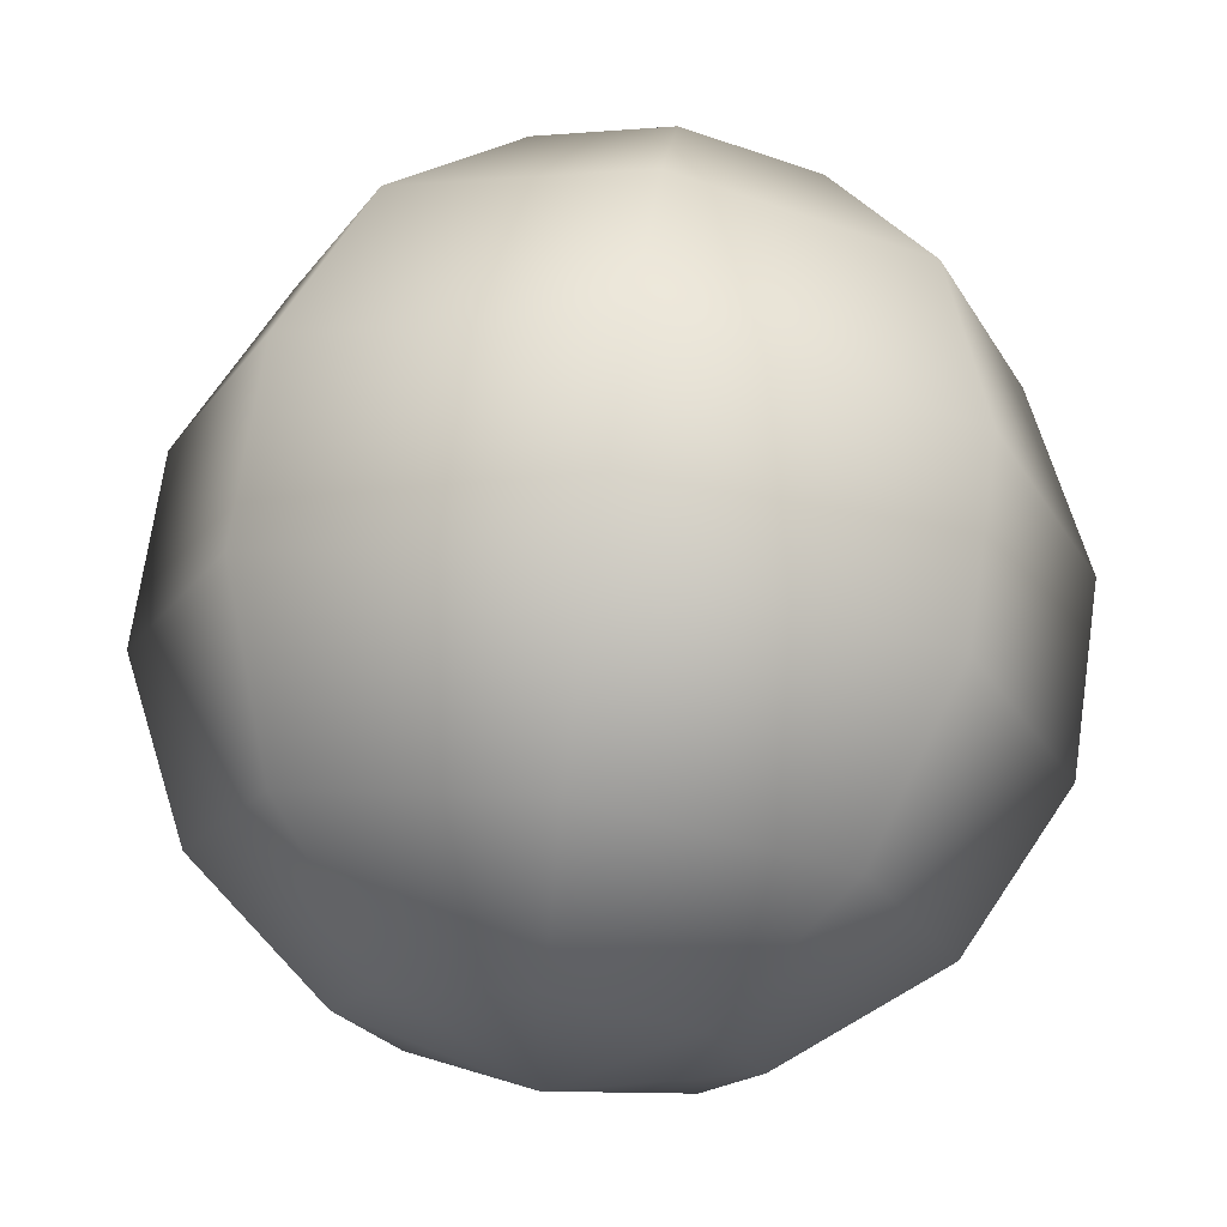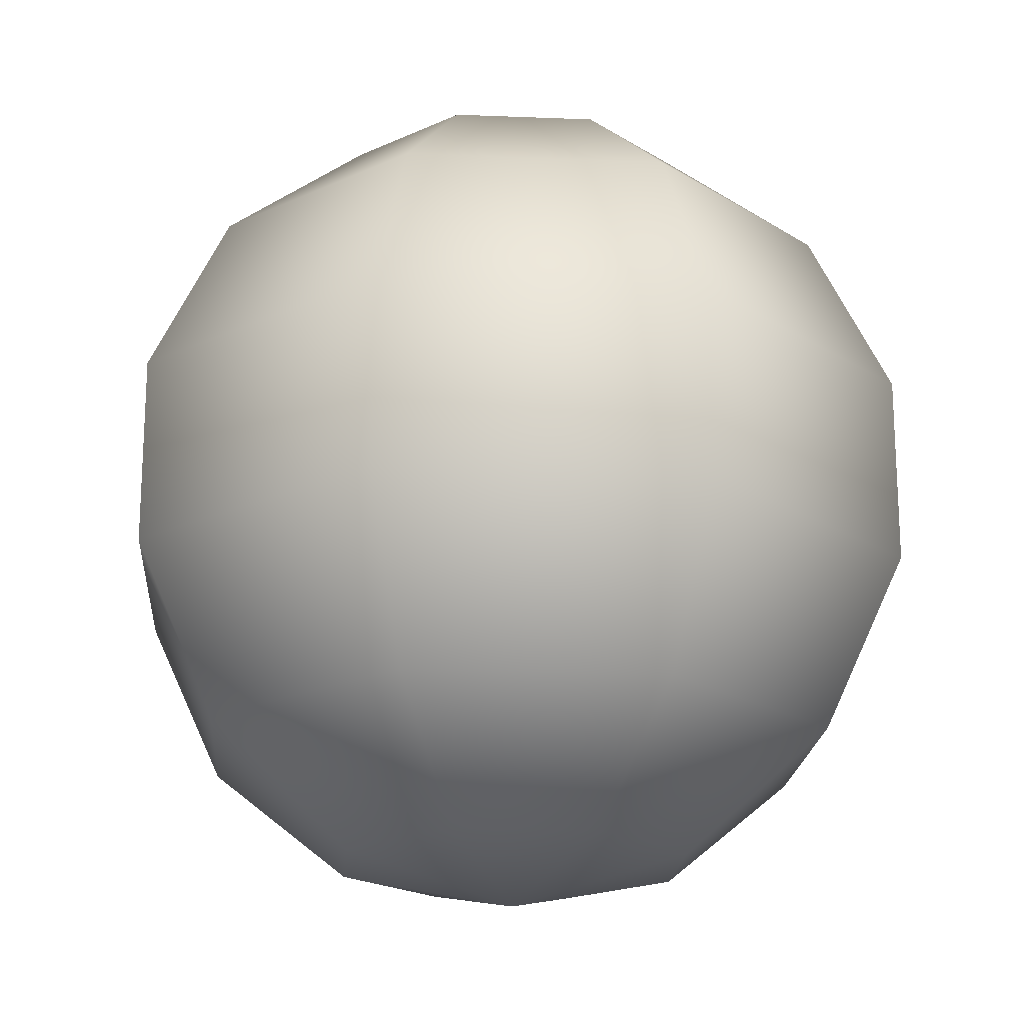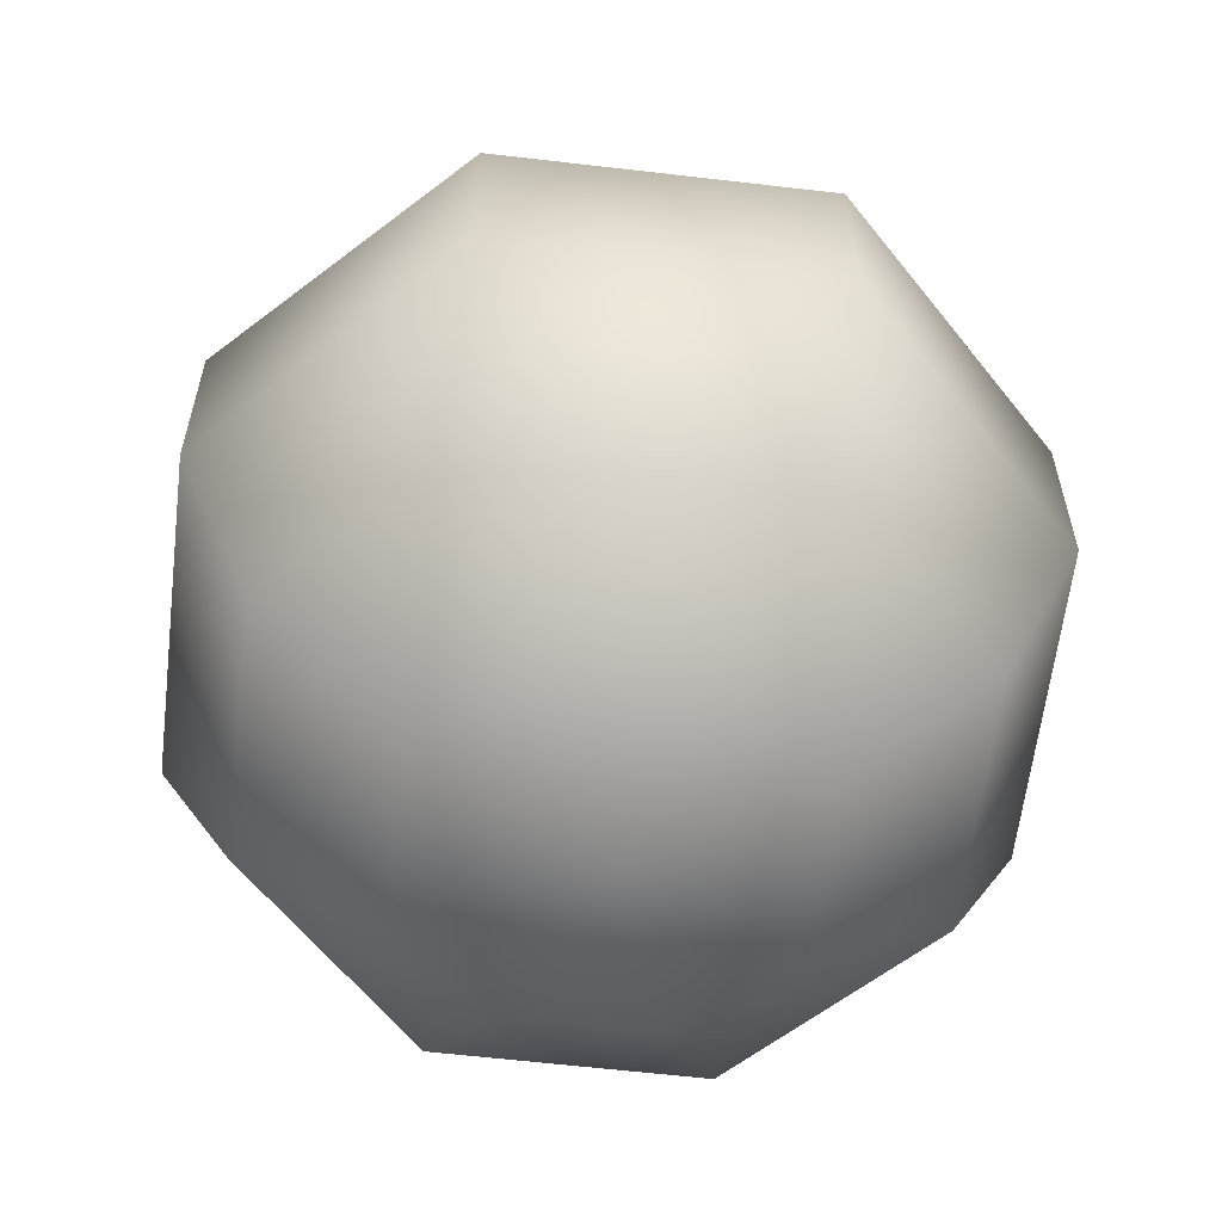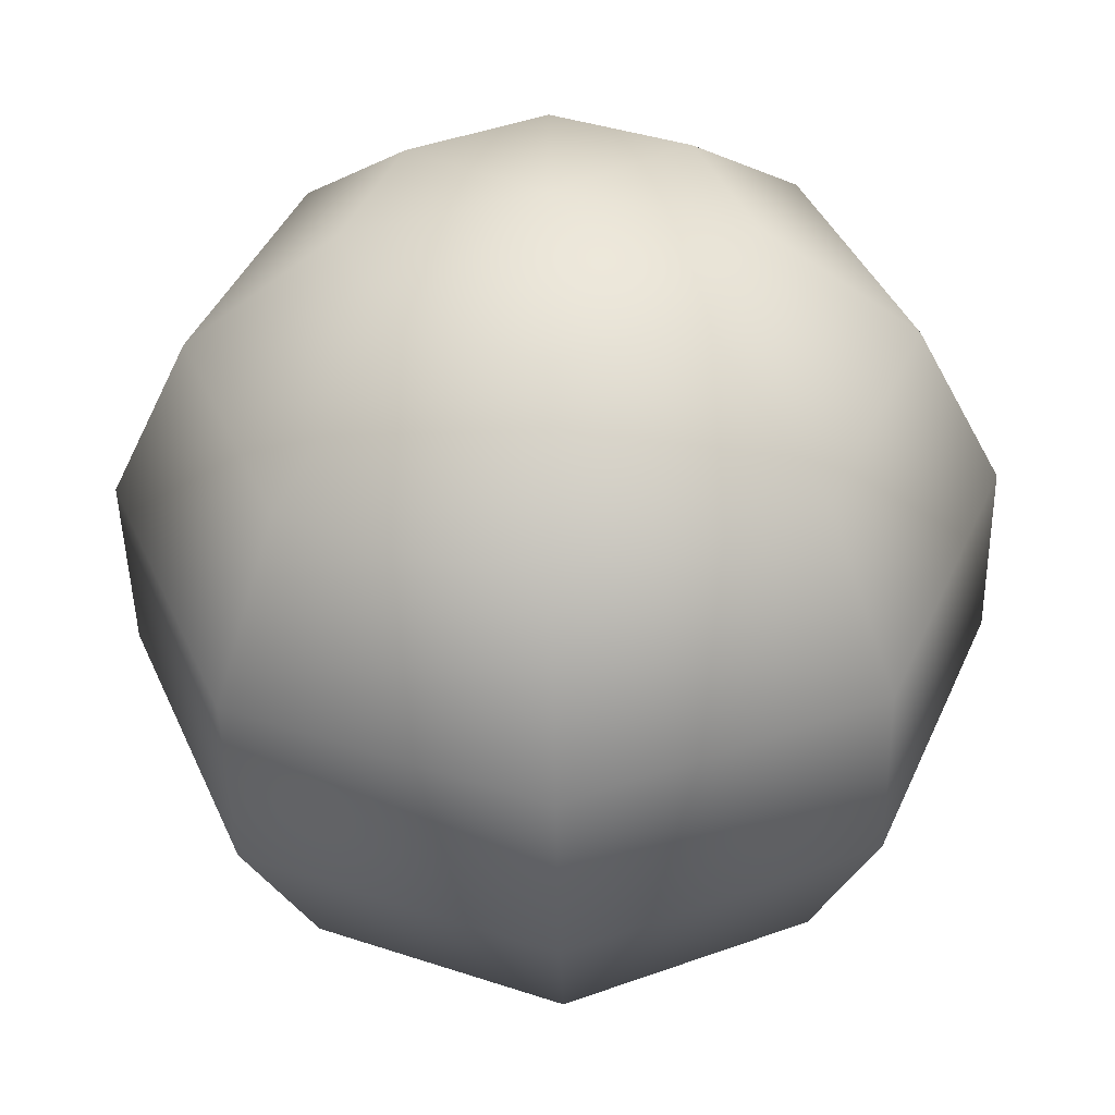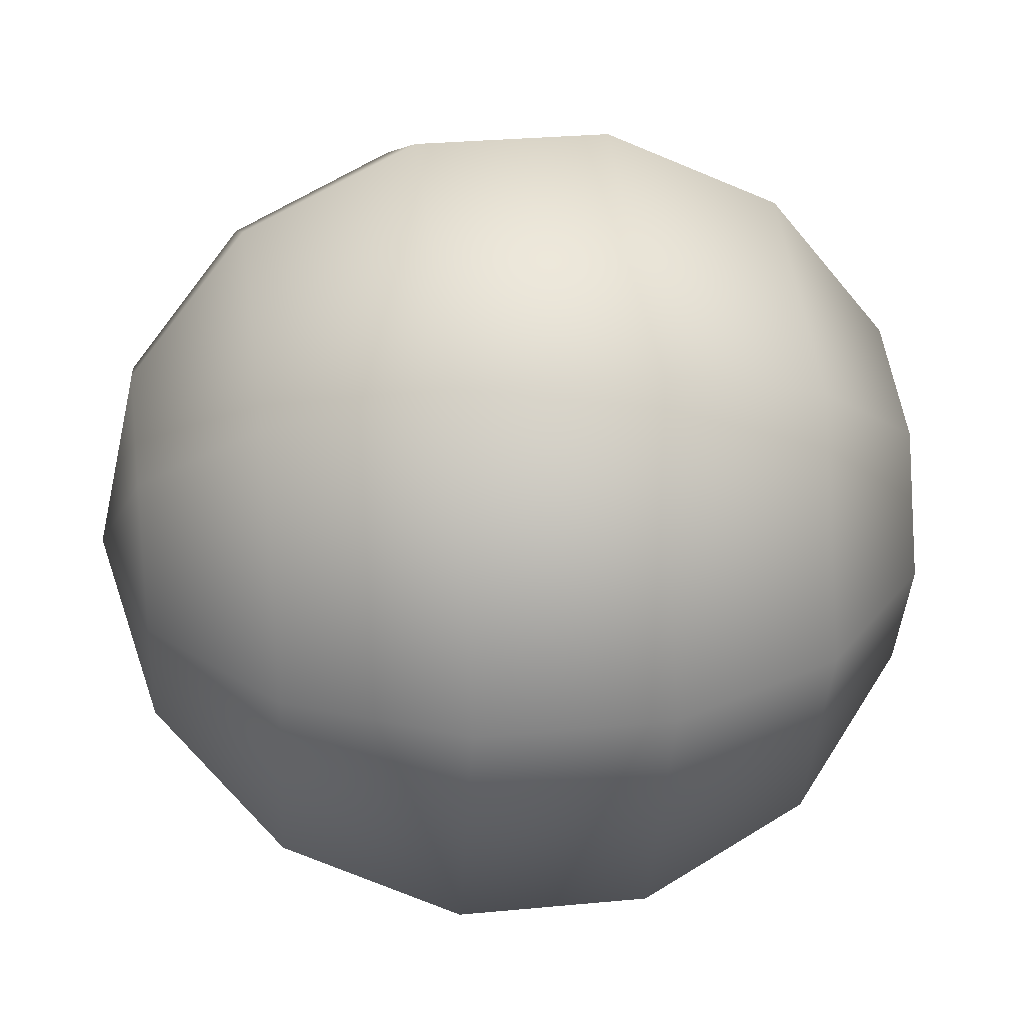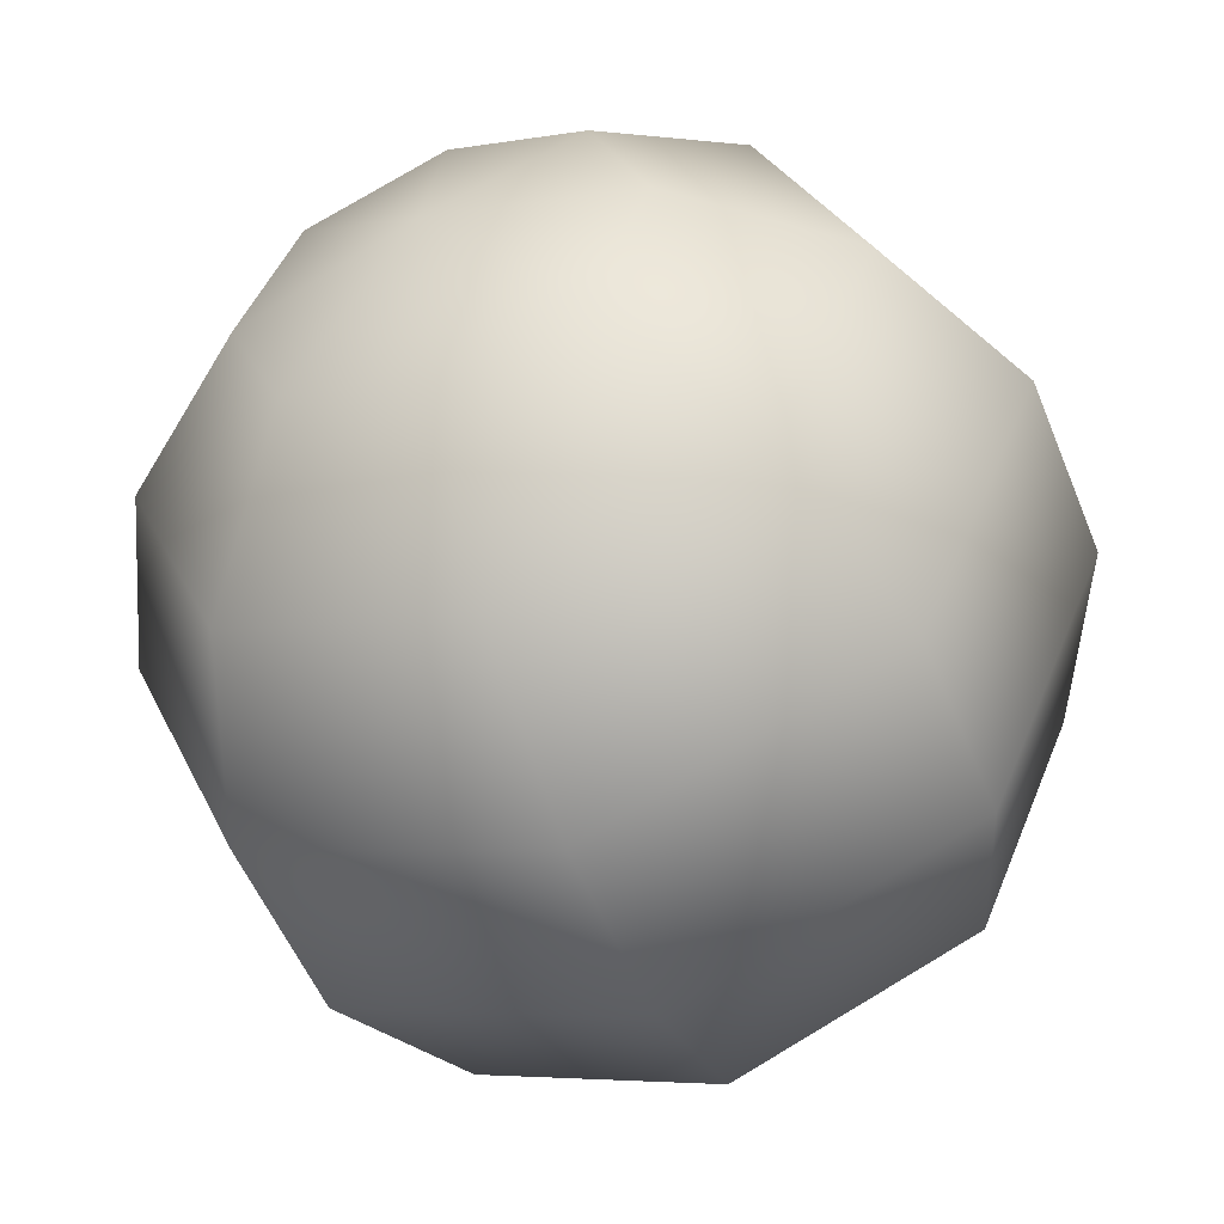
<metadata>
{"format":"obj","ext":"obj","renderer":"f3d","projection":"perspective","resolution":1024,"background":"white","views":[{"elev":70.7,"azim":-171.7,"up":"+Y"},{"elev":-19.4,"azim":108.2,"up":"+Z"},{"elev":-60.8,"azim":-119.3,"up":"+Z"},{"elev":-48.0,"azim":1.2,"up":"+Y"},{"elev":28.9,"azim":-98.1,"up":"+Y"},{"elev":-53.0,"azim":-158.4,"up":"+Y"}]}
</metadata>
<code>
v -27.77 14.79 55.3
v -27.77 14.79 53.3
v -27.34 14.79 55.2
v -26.99 14.79 54.93
v -26.8 14.79 54.53
v -26.8 14.79 54.08
v -26.99 14.79 53.68
v -27.34 14.79 53.4
v -27.47 15.09 55.2
v -27.22 15.34 54.93
v -27.08 15.48 54.53
v -27.08 15.48 54.08
v -27.22 15.34 53.68
v -27.47 15.09 53.4
v -27.77 15.22 55.2
v -27.77 15.57 54.93
v -27.77 15.76 54.53
v -27.77 15.76 54.08
v -27.77 15.57 53.68
v -27.77 15.22 53.4
v -28.08 15.09 55.2
v -28.32 15.34 54.93
v -28.46 15.48 54.53
v -28.46 15.48 54.08
v -28.32 15.34 53.68
v -28.08 15.09 53.4
v -28.21 14.79 55.2
v -28.55 14.79 54.93
v -28.75 14.79 54.53
v -28.75 14.79 54.08
v -28.55 14.79 53.68
v -28.21 14.79 53.4
v -28.08 14.48 55.2
v -28.32 14.23 54.93
v -28.46 14.1 54.53
v -28.46 14.1 54.08
v -28.32 14.23 53.68
v -28.08 14.48 53.4
v -27.77 14.35 55.2
v -27.77 14 54.93
v -27.77 13.81 54.53
v -27.77 13.81 54.08
v -27.77 14 53.68
v -27.77 14.35 53.4
v -27.47 14.48 55.2
v -27.22 14.23 54.93
v -27.08 14.1 54.53
v -27.08 14.1 54.08
v -27.22 14.23 53.68
v -27.47 14.48 53.4
g grp1
f 3 9 1
f 9 15 1
f 15 21 1
f 21 27 1
f 27 33 1
f 33 39 1
f 39 45 1
f 45 3 1
f 8 2 14
f 14 2 20
f 20 2 26
f 26 2 32
f 32 2 38
f 38 2 44
f 44 2 50
f 50 2 8
f 3 4 10
f 3 10 9
f 4 5 11
f 4 11 10
f 5 6 12
f 5 12 11
f 6 7 13
f 6 13 12
f 7 8 14
f 7 14 13
f 9 10 16
f 9 16 15
f 10 11 17
f 10 17 16
f 11 12 18
f 11 18 17
f 12 13 19
f 12 19 18
f 13 14 20
f 13 20 19
f 15 16 22
f 15 22 21
f 16 17 23
f 16 23 22
f 17 18 24
f 17 24 23
f 18 19 25
f 18 25 24
f 19 20 26
f 19 26 25
f 21 22 28
f 21 28 27
f 22 23 29
f 22 29 28
f 23 24 30
f 23 30 29
f 24 25 31
f 24 31 30
f 25 26 32
f 25 32 31
f 27 28 34
f 27 34 33
f 28 29 35
f 28 35 34
f 29 30 36
f 29 36 35
f 30 31 37
f 30 37 36
f 31 32 38
f 31 38 37
f 33 34 40
f 33 40 39
f 34 35 41
f 34 41 40
f 35 36 42
f 35 42 41
f 36 37 43
f 36 43 42
f 37 38 44
f 37 44 43
f 39 40 46
f 39 46 45
f 40 41 47
f 40 47 46
f 41 42 48
f 41 48 47
f 42 43 49
f 42 49 48
f 43 44 50
f 43 50 49
f 45 46 4
f 45 4 3
f 46 47 5
f 46 5 4
f 47 48 6
f 47 6 5
f 48 49 7
f 48 7 6
f 49 50 8
f 49 8 7

</code>
